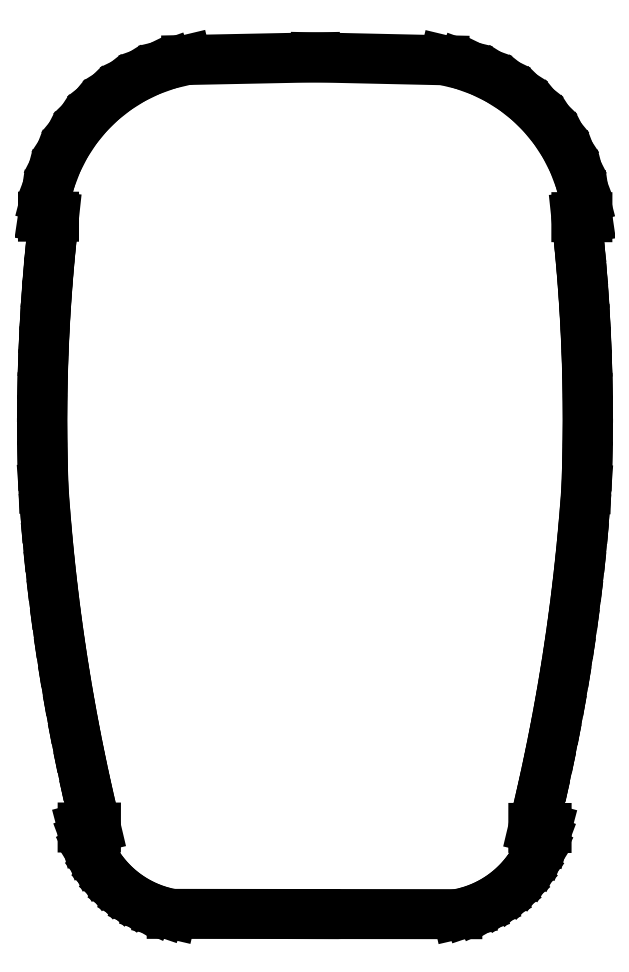
<metadata>
{"format":"dxf","ext":"dxf","renderer":"ezdxf+matplotlib","layout":"modelspace","background":"white","min_lineweight":24,"dpi":150}
</metadata>
<code>
0
SECTION
2
ENTITIES
0
LINE
8
LAYER0
10
12.43
20
-37.76
11
3.525e-15
21
-37.75
0
LINE
8
LAYER0
10
3.525e-15
20
-37.75
11
-0.1397
21
-37.75
0
LINE
8
LAYER0
10
-0.1397
20
-37.75
11
-12.57
21
-37.74
0
LINE
8
LAYER0
10
-12.57
20
-37.74
11
-13.51
21
-37.52
0
LINE
8
LAYER0
10
-13.51
20
-37.52
11
-14.42
21
-37.21
0
LINE
8
LAYER0
10
-14.42
20
-37.21
11
-15.29
21
-36.82
0
LINE
8
LAYER0
10
-15.29
20
-36.82
11
-16.12
21
-36.34
0
LINE
8
LAYER0
10
-16.12
20
-36.34
11
-16.9
21
-35.78
0
LINE
8
LAYER0
10
-16.9
20
-35.78
11
-17.62
21
-35.14
0
LINE
8
LAYER0
10
-17.62
20
-35.14
11
-18.28
21
-34.44
0
LINE
8
LAYER0
10
-18.28
20
-34.44
11
-18.86
21
-33.68
0
LINE
8
LAYER0
10
-18.86
20
-33.68
11
-19.37
21
-32.86
0
LINE
8
LAYER0
10
-19.37
20
-32.86
11
-19.79
21
-32
0
LINE
8
LAYER0
10
-19.79
20
-32
11
-20.13
21
-31.1
0
LINE
8
LAYER0
10
-20.13
20
-31.1
11
-20.37
21
-30.18
0
LINE
8
LAYER0
10
-20.37
20
-30.18
11
-19.21
21
-30.18
0
LINE
8
LAYER0
10
-19.21
20
-30.18
11
-19.79
21
-27.74
0
LINE
8
LAYER0
10
-19.79
20
-27.74
11
-20.33
21
-25.29
0
LINE
8
LAYER0
10
-20.33
20
-25.29
11
-20.84
21
-22.83
0
LINE
8
LAYER0
10
-20.84
20
-22.83
11
-21.31
21
-20.36
0
LINE
8
LAYER0
10
-21.31
20
-20.36
11
-21.75
21
-17.89
0
LINE
8
LAYER0
10
-21.75
20
-17.89
11
-22.15
21
-15.41
0
LINE
8
LAYER0
10
-22.15
20
-15.41
11
-22.51
21
-12.93
0
LINE
8
LAYER0
10
-22.51
20
-12.93
11
-22.84
21
-10.44
0
LINE
8
LAYER0
10
-22.84
20
-10.44
11
-23.13
21
-7.951
0
LINE
8
LAYER0
10
-23.13
20
-7.951
11
-23.39
21
-5.454
0
LINE
8
LAYER0
10
-23.39
20
-5.454
11
-23.61
21
-2.954
0
LINE
8
LAYER0
10
-23.61
20
-2.954
11
-23.8
21
-0.4517
0
LINE
8
LAYER0
10
-23.8
20
-0.4517
11
-23.86
21
1.53
0
LINE
8
LAYER0
10
-23.86
20
1.53
11
-23.9
21
3.513
0
LINE
8
LAYER0
10
-23.9
20
3.513
11
-23.91
21
5.496
0
LINE
8
LAYER0
10
-23.91
20
5.496
11
-23.89
21
7.479
0
LINE
8
LAYER0
10
-23.89
20
7.479
11
-23.86
21
9.462
0
LINE
8
LAYER0
10
-23.86
20
9.462
11
-23.79
21
11.44
0
LINE
8
LAYER0
10
-23.79
20
11.44
11
-23.7
21
13.42
0
LINE
8
LAYER0
10
-23.7
20
13.42
11
-23.59
21
15.4
0
LINE
8
LAYER0
10
-23.59
20
15.4
11
-23.45
21
17.38
0
LINE
8
LAYER0
10
-23.45
20
17.38
11
-23.28
21
19.36
0
LINE
8
LAYER0
10
-23.28
20
19.36
11
-23.09
21
21.33
0
LINE
8
LAYER0
10
-23.09
20
21.33
11
-22.88
21
23.3
0
LINE
8
LAYER0
10
-22.88
20
23.3
11
-23.84
21
23.31
0
LINE
8
LAYER0
10
-23.84
20
23.31
11
-23.6
21
24.95
0
LINE
8
LAYER0
10
-23.6
20
24.95
11
-23.18
21
26.56
0
LINE
8
LAYER0
10
-23.18
20
26.56
11
-22.59
21
28.12
0
LINE
8
LAYER0
10
-22.59
20
28.12
11
-21.83
21
29.6
0
LINE
8
LAYER0
10
-21.83
20
29.6
11
-20.92
21
30.99
0
LINE
8
LAYER0
10
-20.92
20
30.99
11
-19.86
21
32.28
0
LINE
8
LAYER0
10
-19.86
20
32.28
11
-18.67
21
33.44
0
LINE
8
LAYER0
10
-18.67
20
33.44
11
-17.37
21
34.47
0
LINE
8
LAYER0
10
-17.37
20
34.47
11
-15.95
21
35.35
0
LINE
8
LAYER0
10
-15.95
20
35.35
11
-14.46
21
36.08
0
LINE
8
LAYER0
10
-14.46
20
36.08
11
-12.89
21
36.64
0
LINE
8
LAYER0
10
-12.89
20
36.64
11
-11.27
21
37.02
0
LINE
8
LAYER0
10
-11.27
20
37.02
11
0
21
37.25
0
LINE
8
LAYER0
10
0
20
37.25
11
11.27
21
37
0
LINE
8
LAYER0
10
11.27
20
37
11
12.89
21
36.61
0
LINE
8
LAYER0
10
12.89
20
36.61
11
14.45
21
36.05
0
LINE
8
LAYER0
10
14.45
20
36.05
11
15.95
21
35.32
0
LINE
8
LAYER0
10
15.95
20
35.32
11
17.36
21
34.44
0
LINE
8
LAYER0
10
17.36
20
34.44
11
18.67
21
33.41
0
LINE
8
LAYER0
10
18.67
20
33.41
11
19.85
21
32.24
0
LINE
8
LAYER0
10
19.85
20
32.24
11
20.91
21
30.95
0
LINE
8
LAYER0
10
20.91
20
30.95
11
21.82
21
29.56
0
LINE
8
LAYER0
10
21.82
20
29.56
11
22.57
21
28.08
0
LINE
8
LAYER0
10
22.57
20
28.08
11
23.16
21
26.52
0
LINE
8
LAYER0
10
23.16
20
26.52
11
23.58
21
24.91
0
LINE
8
LAYER0
10
23.58
20
24.91
11
23.82
21
23.26
0
LINE
8
LAYER0
10
23.82
20
23.26
11
22.85
21
23.26
0
LINE
8
LAYER0
10
22.85
20
23.26
11
23.06
21
21.29
0
LINE
8
LAYER0
10
23.06
20
21.29
11
23.25
21
19.32
0
LINE
8
LAYER0
10
23.25
20
19.32
11
23.41
21
17.34
0
LINE
8
LAYER0
10
23.41
20
17.34
11
23.55
21
15.36
0
LINE
8
LAYER0
10
23.55
20
15.36
11
23.66
21
13.38
0
LINE
8
LAYER0
10
23.66
20
13.38
11
23.74
21
11.4
0
LINE
8
LAYER0
10
23.74
20
11.4
11
23.8
21
9.417
0
LINE
8
LAYER0
10
23.8
20
9.417
11
23.84
21
7.435
0
LINE
8
LAYER0
10
23.84
20
7.435
11
23.85
21
5.452
0
LINE
8
LAYER0
10
23.85
20
5.452
11
23.83
21
3.469
0
LINE
8
LAYER0
10
23.83
20
3.469
11
23.79
21
1.486
0
LINE
8
LAYER0
10
23.79
20
1.486
11
23.73
21
-0.496
0
LINE
8
LAYER0
10
23.73
20
-0.496
11
23.54
21
-2.998
0
LINE
8
LAYER0
10
23.54
20
-2.998
11
23.31
21
-5.498
0
LINE
8
LAYER0
10
23.31
20
-5.498
11
23.05
21
-7.994
0
LINE
8
LAYER0
10
23.05
20
-7.994
11
22.75
21
-10.49
0
LINE
8
LAYER0
10
22.75
20
-10.49
11
22.42
21
-12.97
0
LINE
8
LAYER0
10
22.42
20
-12.97
11
22.05
21
-15.46
0
LINE
8
LAYER0
10
22.05
20
-15.46
11
21.64
21
-17.93
0
LINE
8
LAYER0
10
21.64
20
-17.93
11
21.2
21
-20.4
0
LINE
8
LAYER0
10
21.2
20
-20.4
11
20.73
21
-22.87
0
LINE
8
LAYER0
10
20.73
20
-22.87
11
20.21
21
-25.32
0
LINE
8
LAYER0
10
20.21
20
-25.32
11
19.67
21
-27.77
0
LINE
8
LAYER0
10
19.67
20
-27.77
11
19.08
21
-30.21
0
LINE
8
LAYER0
10
19.08
20
-30.21
11
20.25
21
-30.21
0
LINE
8
LAYER0
10
20.25
20
-30.21
11
20
21
-31.14
0
LINE
8
LAYER0
10
20
20
-31.14
11
19.66
21
-32.04
0
LINE
8
LAYER0
10
19.66
20
-32.04
11
19.24
21
-32.9
0
LINE
8
LAYER0
10
19.24
20
-32.9
11
18.73
21
-33.72
0
LINE
8
LAYER0
10
18.73
20
-33.72
11
18.14
21
-34.48
0
LINE
8
LAYER0
10
18.14
20
-34.48
11
17.49
21
-35.18
0
LINE
8
LAYER0
10
17.49
20
-35.18
11
16.77
21
-35.81
0
LINE
8
LAYER0
10
16.77
20
-35.81
11
15.98
21
-36.37
0
LINE
8
LAYER0
10
15.98
20
-36.37
11
15.15
21
-36.84
0
LINE
8
LAYER0
10
15.15
20
-36.84
11
14.28
21
-37.24
0
LINE
8
LAYER0
10
14.28
20
-37.24
11
13.37
21
-37.55
0
LINE
8
LAYER0
10
13.37
20
-37.55
11
12.43
21
-37.76
0
ENDSEC
0
EOF

</code>
